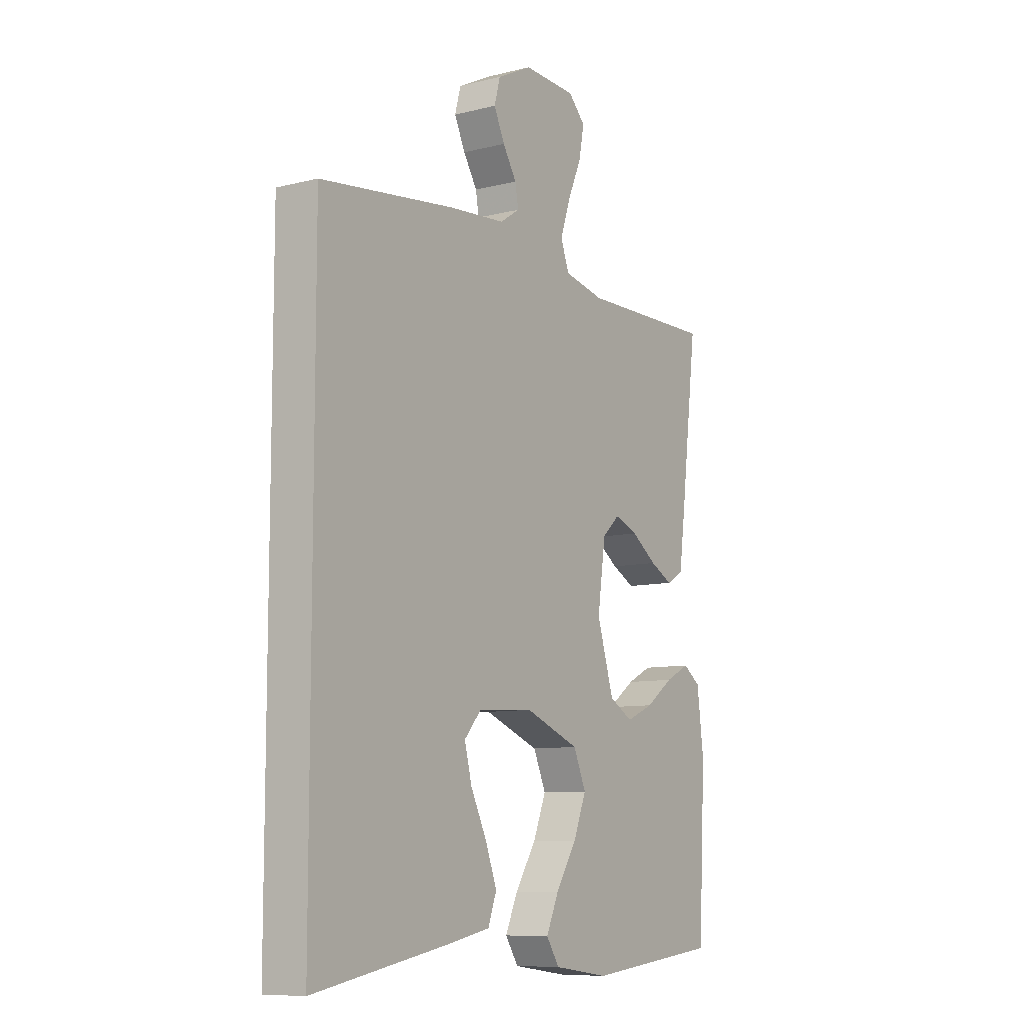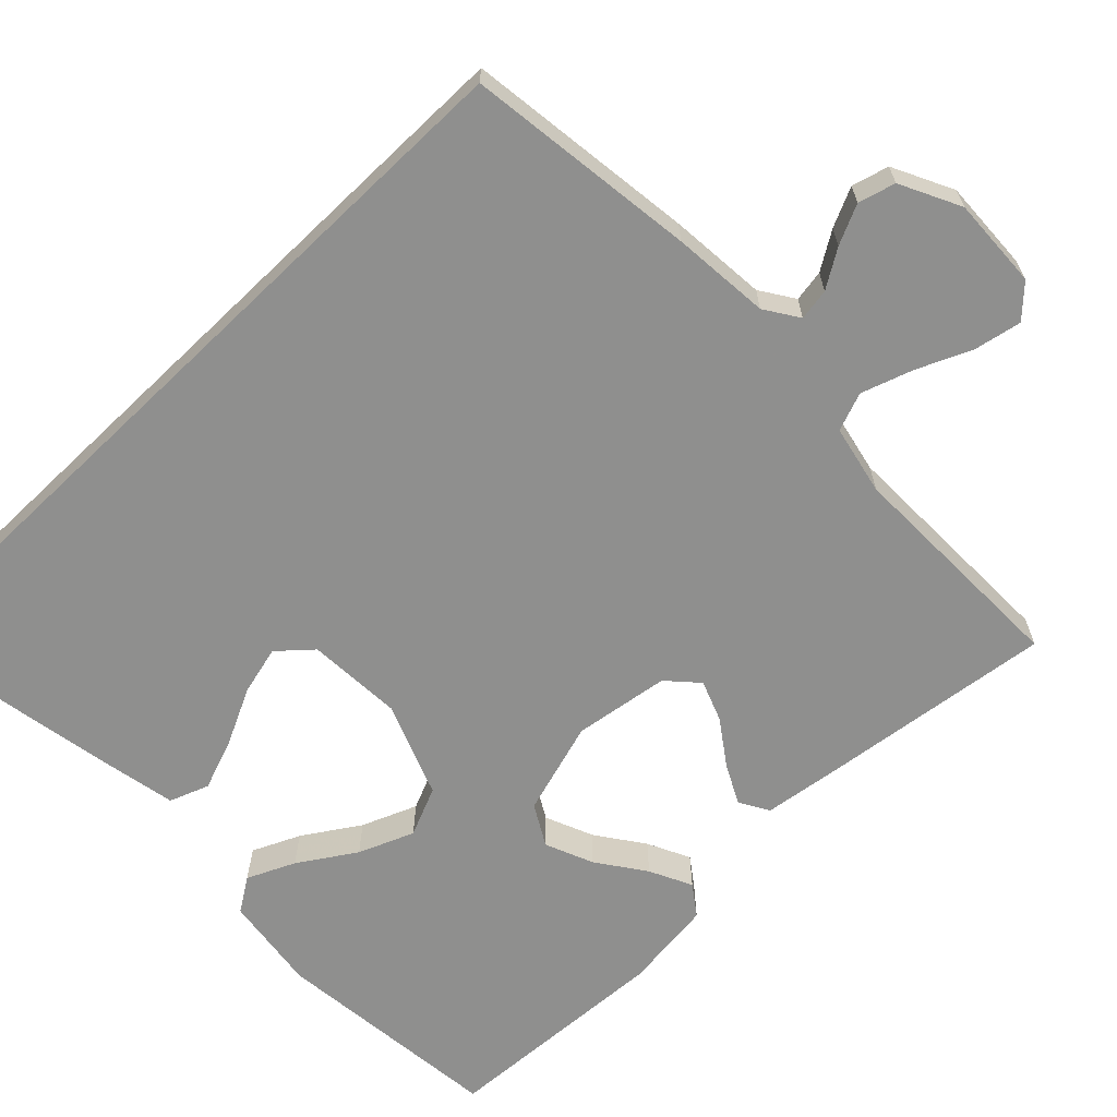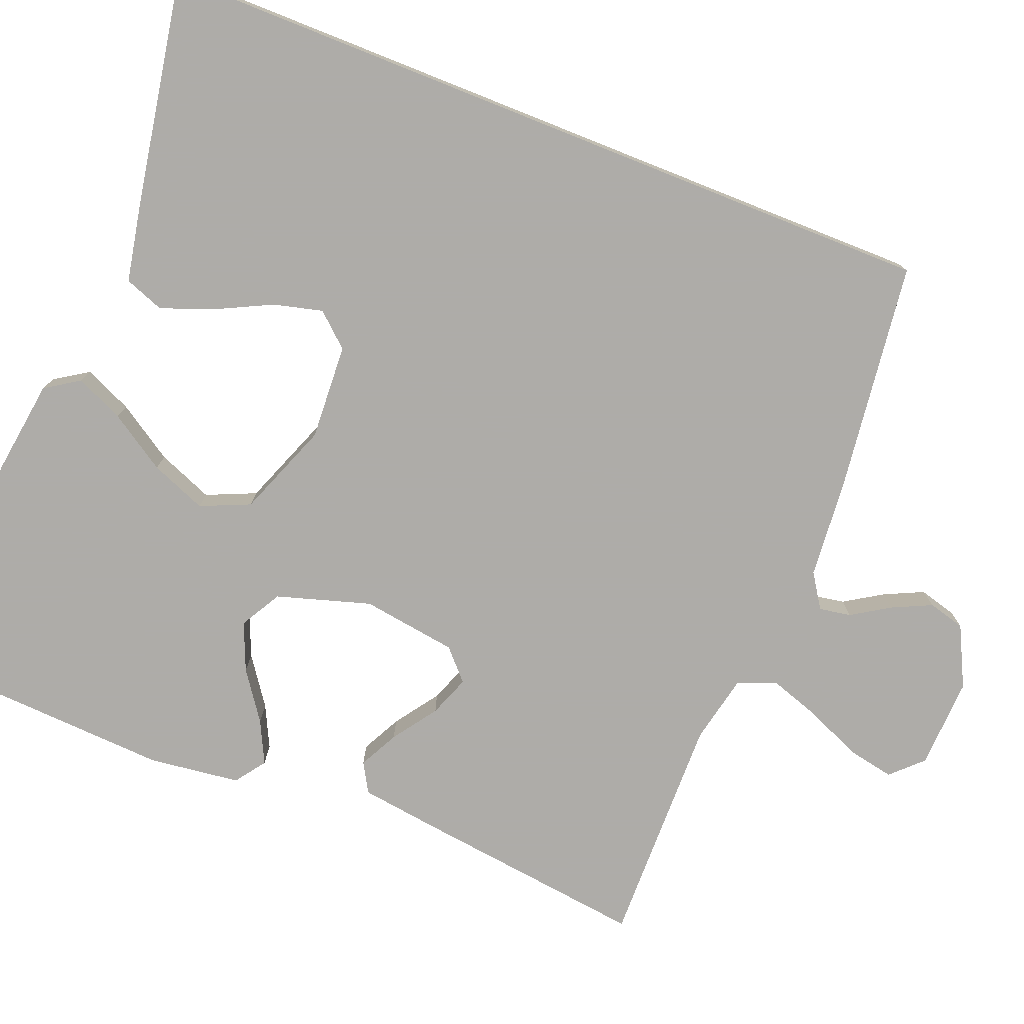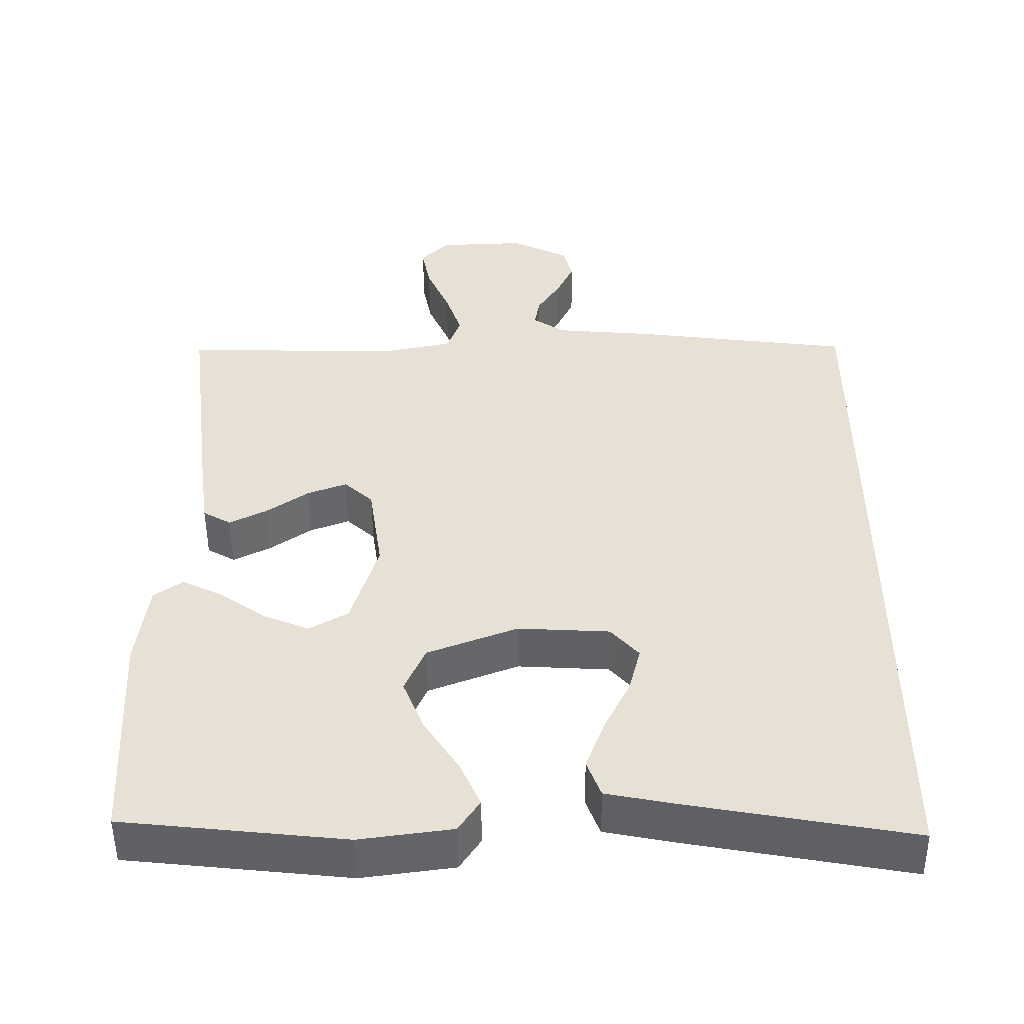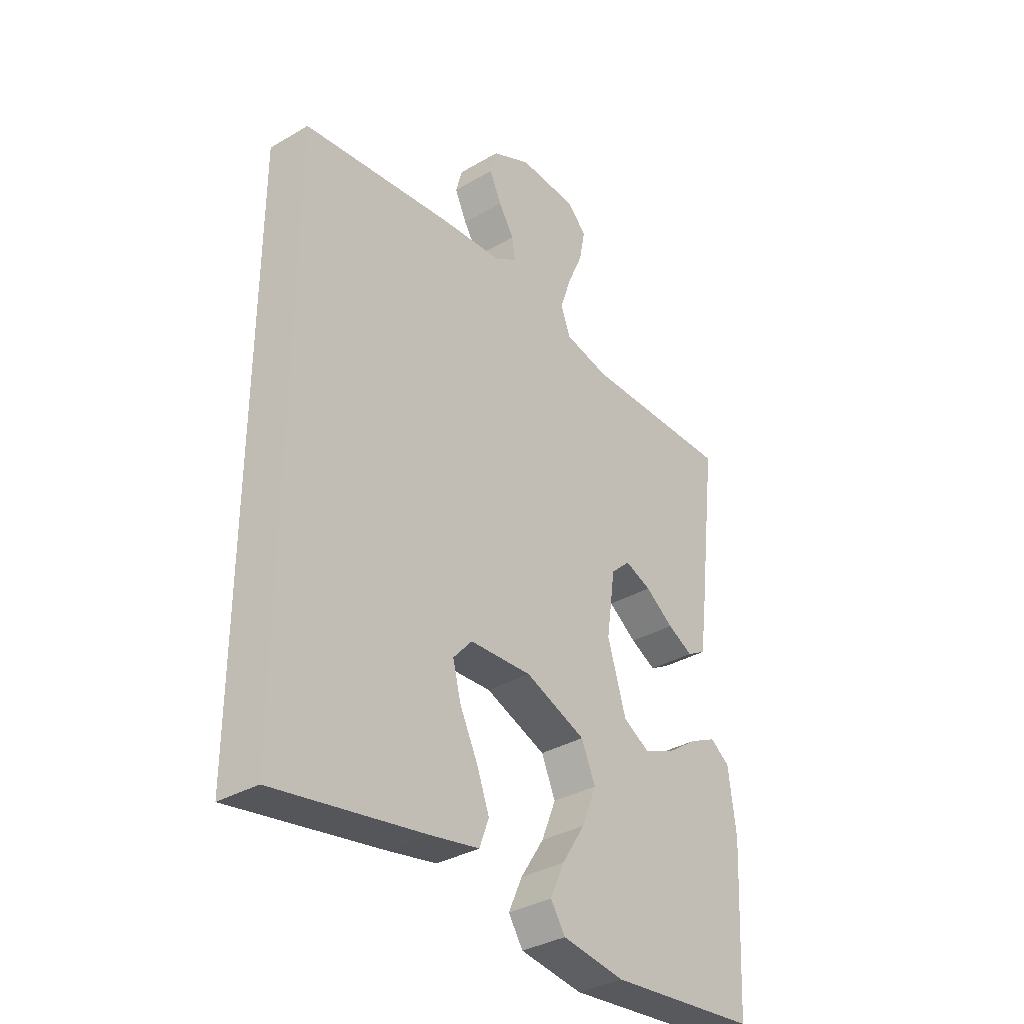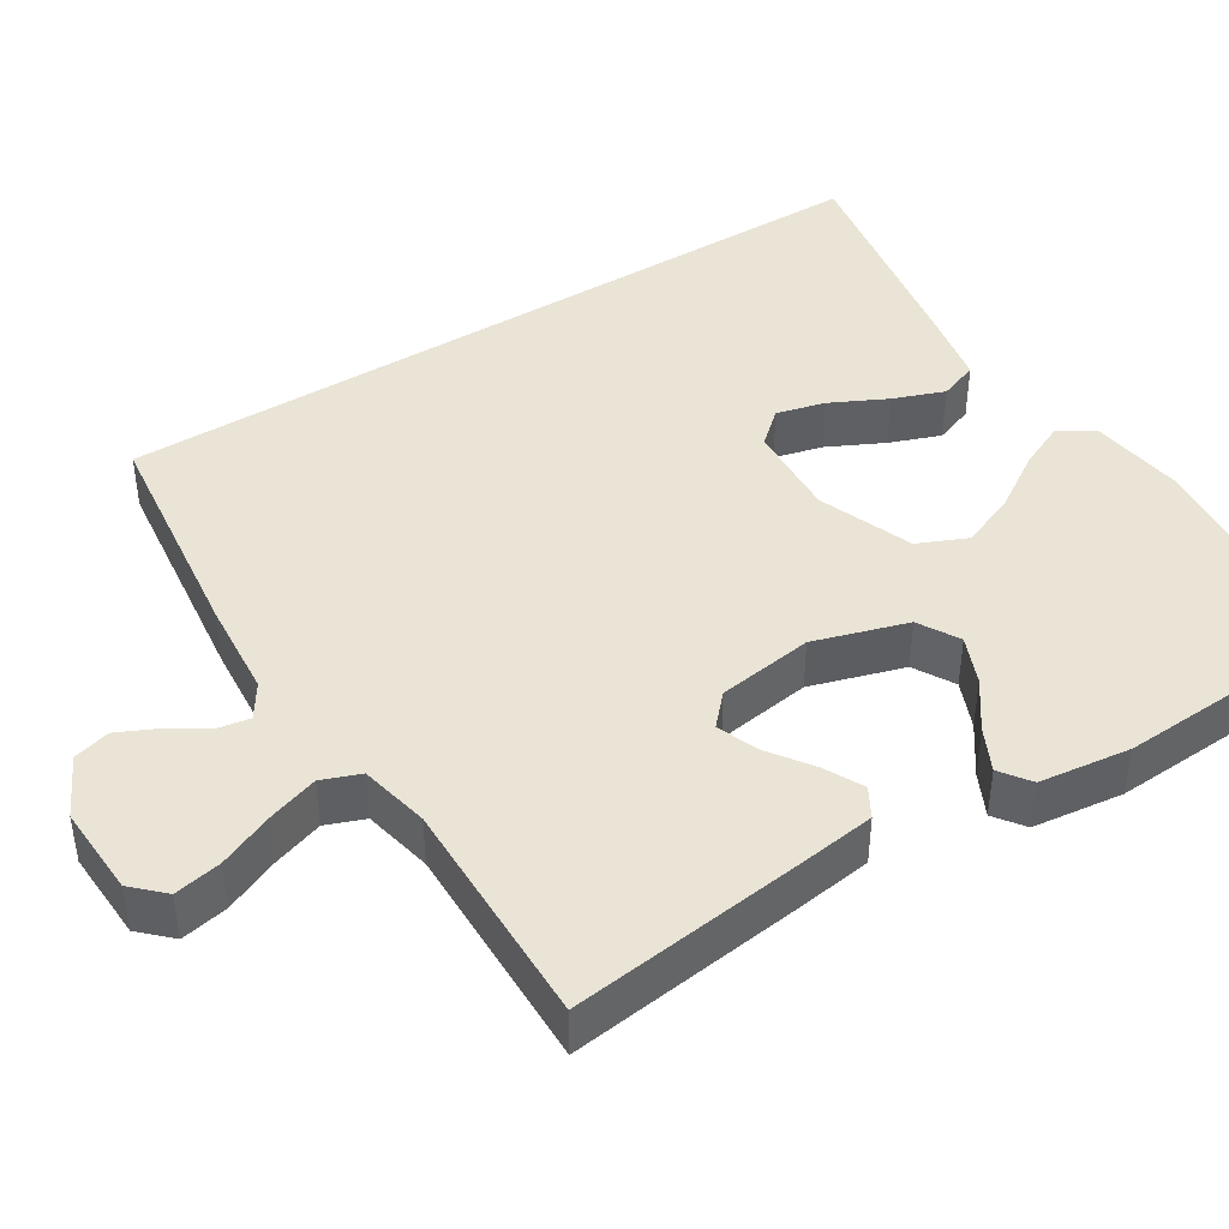
<metadata>
{"format":"obj","ext":"obj","renderer":"f3d","projection":"perspective","resolution":1024,"background":"white","views":[{"elev":-9.2,"azim":-56.7,"up":"+Z"},{"elev":-65.3,"azim":-46.1,"up":"+Y"},{"elev":-77.0,"azim":-111.7,"up":"+Y"},{"elev":-50.6,"azim":-179.6,"up":"+Z"},{"elev":-34.7,"azim":-52.0,"up":"+Z"},{"elev":42.7,"azim":57.8,"up":"+Y"}]}
</metadata>
<code>
v -0.5 0.07 -0.53
v -0.5 0.07 0.5
v -0.2 0.07 0.538
v -0.073 0.07 0.549
v -0.029 0.07 0.578
v -0.036 0.07 0.619
v -0.067 0.07 0.668
v -0.091 0.07 0.719
v -0.078 0.07 0.767
v 0 0.07 0.806
v 0.118 0.07 0.801
v 0.156 0.07 0.762
v 0.144 0.07 0.701
v 0.113 0.07 0.63
v 0.091 0.07 0.564
v 0.11 0.07 0.514
v 0.2 0.07 0.495
v 0.5 0.07 0.5
v 0.463 0.07 0.2
v 0.449 0.07 0.096
v 0.411 0.07 0.074
v 0.36 0.07 0.1
v 0.303 0.07 0.14
v 0.25 0.07 0.16
v 0.211 0.07 0.124
v 0.193 0.07 0
v 0.23 0.07 -0.121
v 0.283 0.07 -0.151
v 0.345 0.07 -0.125
v 0.407 0.07 -0.081
v 0.462 0.07 -0.054
v 0.501 0.07 -0.082
v 0.516 0.07 -0.2
v 0.5 0.07 -0.5
v 0.2 0.07 -0.532
v 0.075 0.07 -0.515
v 0.046 0.07 -0.471
v 0.074 0.07 -0.409
v 0.121 0.07 -0.336
v 0.15 0.07 -0.264
v 0.122 0.07 -0.2
v 0 0.07 -0.153
v -0.124 0.07 -0.16
v -0.162 0.07 -0.203
v -0.146 0.07 -0.266
v -0.11 0.07 -0.339
v -0.085 0.07 -0.406
v -0.104 0.07 -0.457
v -0.2 0.07 -0.476
v -0.5 0 -0.53
v -0.5 0 0.5
v -0.2 0 0.538
v -0.073 0 0.549
v -0.029 0 0.578
v -0.036 0 0.619
v -0.067 0 0.668
v -0.091 0 0.719
v -0.078 0 0.767
v 0 0 0.806
v 0.118 0 0.801
v 0.156 0 0.762
v 0.144 0 0.701
v 0.113 0 0.63
v 0.091 0 0.564
v 0.11 0 0.514
v 0.2 0 0.495
v 0.5 0 0.5
v 0.463 0 0.2
v 0.449 0 0.096
v 0.411 0 0.074
v 0.36 0 0.1
v 0.303 0 0.14
v 0.25 0 0.16
v 0.211 0 0.124
v 0.193 0 0
v 0.23 0 -0.121
v 0.283 0 -0.151
v 0.345 0 -0.125
v 0.407 0 -0.081
v 0.462 0 -0.054
v 0.501 0 -0.082
v 0.516 0 -0.2
v 0.5 0 -0.5
v 0.2 0 -0.532
v 0.075 0 -0.515
v 0.046 0 -0.471
v 0.074 0 -0.409
v 0.121 0 -0.336
v 0.15 0 -0.264
v 0.122 0 -0.2
v 0 0 -0.153
v -0.124 0 -0.16
v -0.162 0 -0.203
v -0.146 0 -0.266
v -0.11 0 -0.339
v -0.085 0 -0.406
v -0.104 0 -0.457
v -0.2 0 -0.476
f 48 49 1
f 47 48 1
f 46 47 1
f 45 46 1
f 44 45 1 2
f 2 3 4
f 44 2 4
f 43 44 4
f 42 43 4 5
f 41 42 5
f 40 41 5 6
f 37 38 39
f 36 37 39
f 35 36 39
f 34 35 39
f 33 34 39
f 32 33 39
f 31 32 39
f 30 31 39
f 29 30 39
f 28 29 39 40
f 27 28 40
f 26 27 40 6
f 21 22 23
f 20 21 23
f 19 20 23
f 18 19 23
f 17 18 23
f 16 17 23 24
f 12 13 14
f 11 12 14
f 10 11 14
f 9 10 14
f 8 9 14
f 7 8 14
f 6 7 14
f 6 14 15
f 6 15 16
f 26 6 16
f 25 26 16
f 16 24 25
f 50 98 97
f 50 97 96
f 50 96 95
f 50 95 94
f 51 50 94 93
f 53 52 51
f 53 51 93
f 53 93 92
f 54 53 92 91
f 54 91 90
f 55 54 90 89
f 88 87 86
f 88 86 85
f 88 85 84
f 88 84 83
f 88 83 82
f 88 82 81
f 88 81 80
f 88 80 79
f 88 79 78
f 89 88 78 77
f 89 77 76
f 55 89 76 75
f 72 71 70
f 72 70 69
f 72 69 68
f 72 68 67
f 72 67 66
f 73 72 66 65
f 63 62 61
f 63 61 60
f 63 60 59
f 63 59 58
f 63 58 57
f 63 57 56
f 63 56 55
f 64 63 55
f 65 64 55
f 65 55 75
f 65 75 74
f 74 73 65
f 1 50 51 2
f 2 51 52 3
f 3 52 53 4
f 4 53 54 5
f 5 54 55 6
f 6 55 56 7
f 7 56 57 8
f 8 57 58 9
f 9 58 59 10
f 10 59 60 11
f 11 60 61 12
f 12 61 62 13
f 13 62 63 14
f 14 63 64 15
f 15 64 65 16
f 16 65 66 17
f 17 66 67 18
f 18 67 68 19
f 19 68 69 20
f 20 69 70 21
f 21 70 71 22
f 22 71 72 23
f 23 72 73 24
f 24 73 74 25
f 25 74 75 26
f 26 75 76 27
f 27 76 77 28
f 28 77 78 29
f 29 78 79 30
f 30 79 80 31
f 31 80 81 32
f 32 81 82 33
f 33 82 83 34
f 34 83 84 35
f 35 84 85 36
f 36 85 86 37
f 37 86 87 38
f 38 87 88 39
f 39 88 89 40
f 40 89 90 41
f 41 90 91 42
f 42 91 92 43
f 43 92 93 44
f 44 93 94 45
f 45 94 95 46
f 46 95 96 47
f 47 96 97 48
f 48 97 98 49
f 49 98 50 1

</code>
